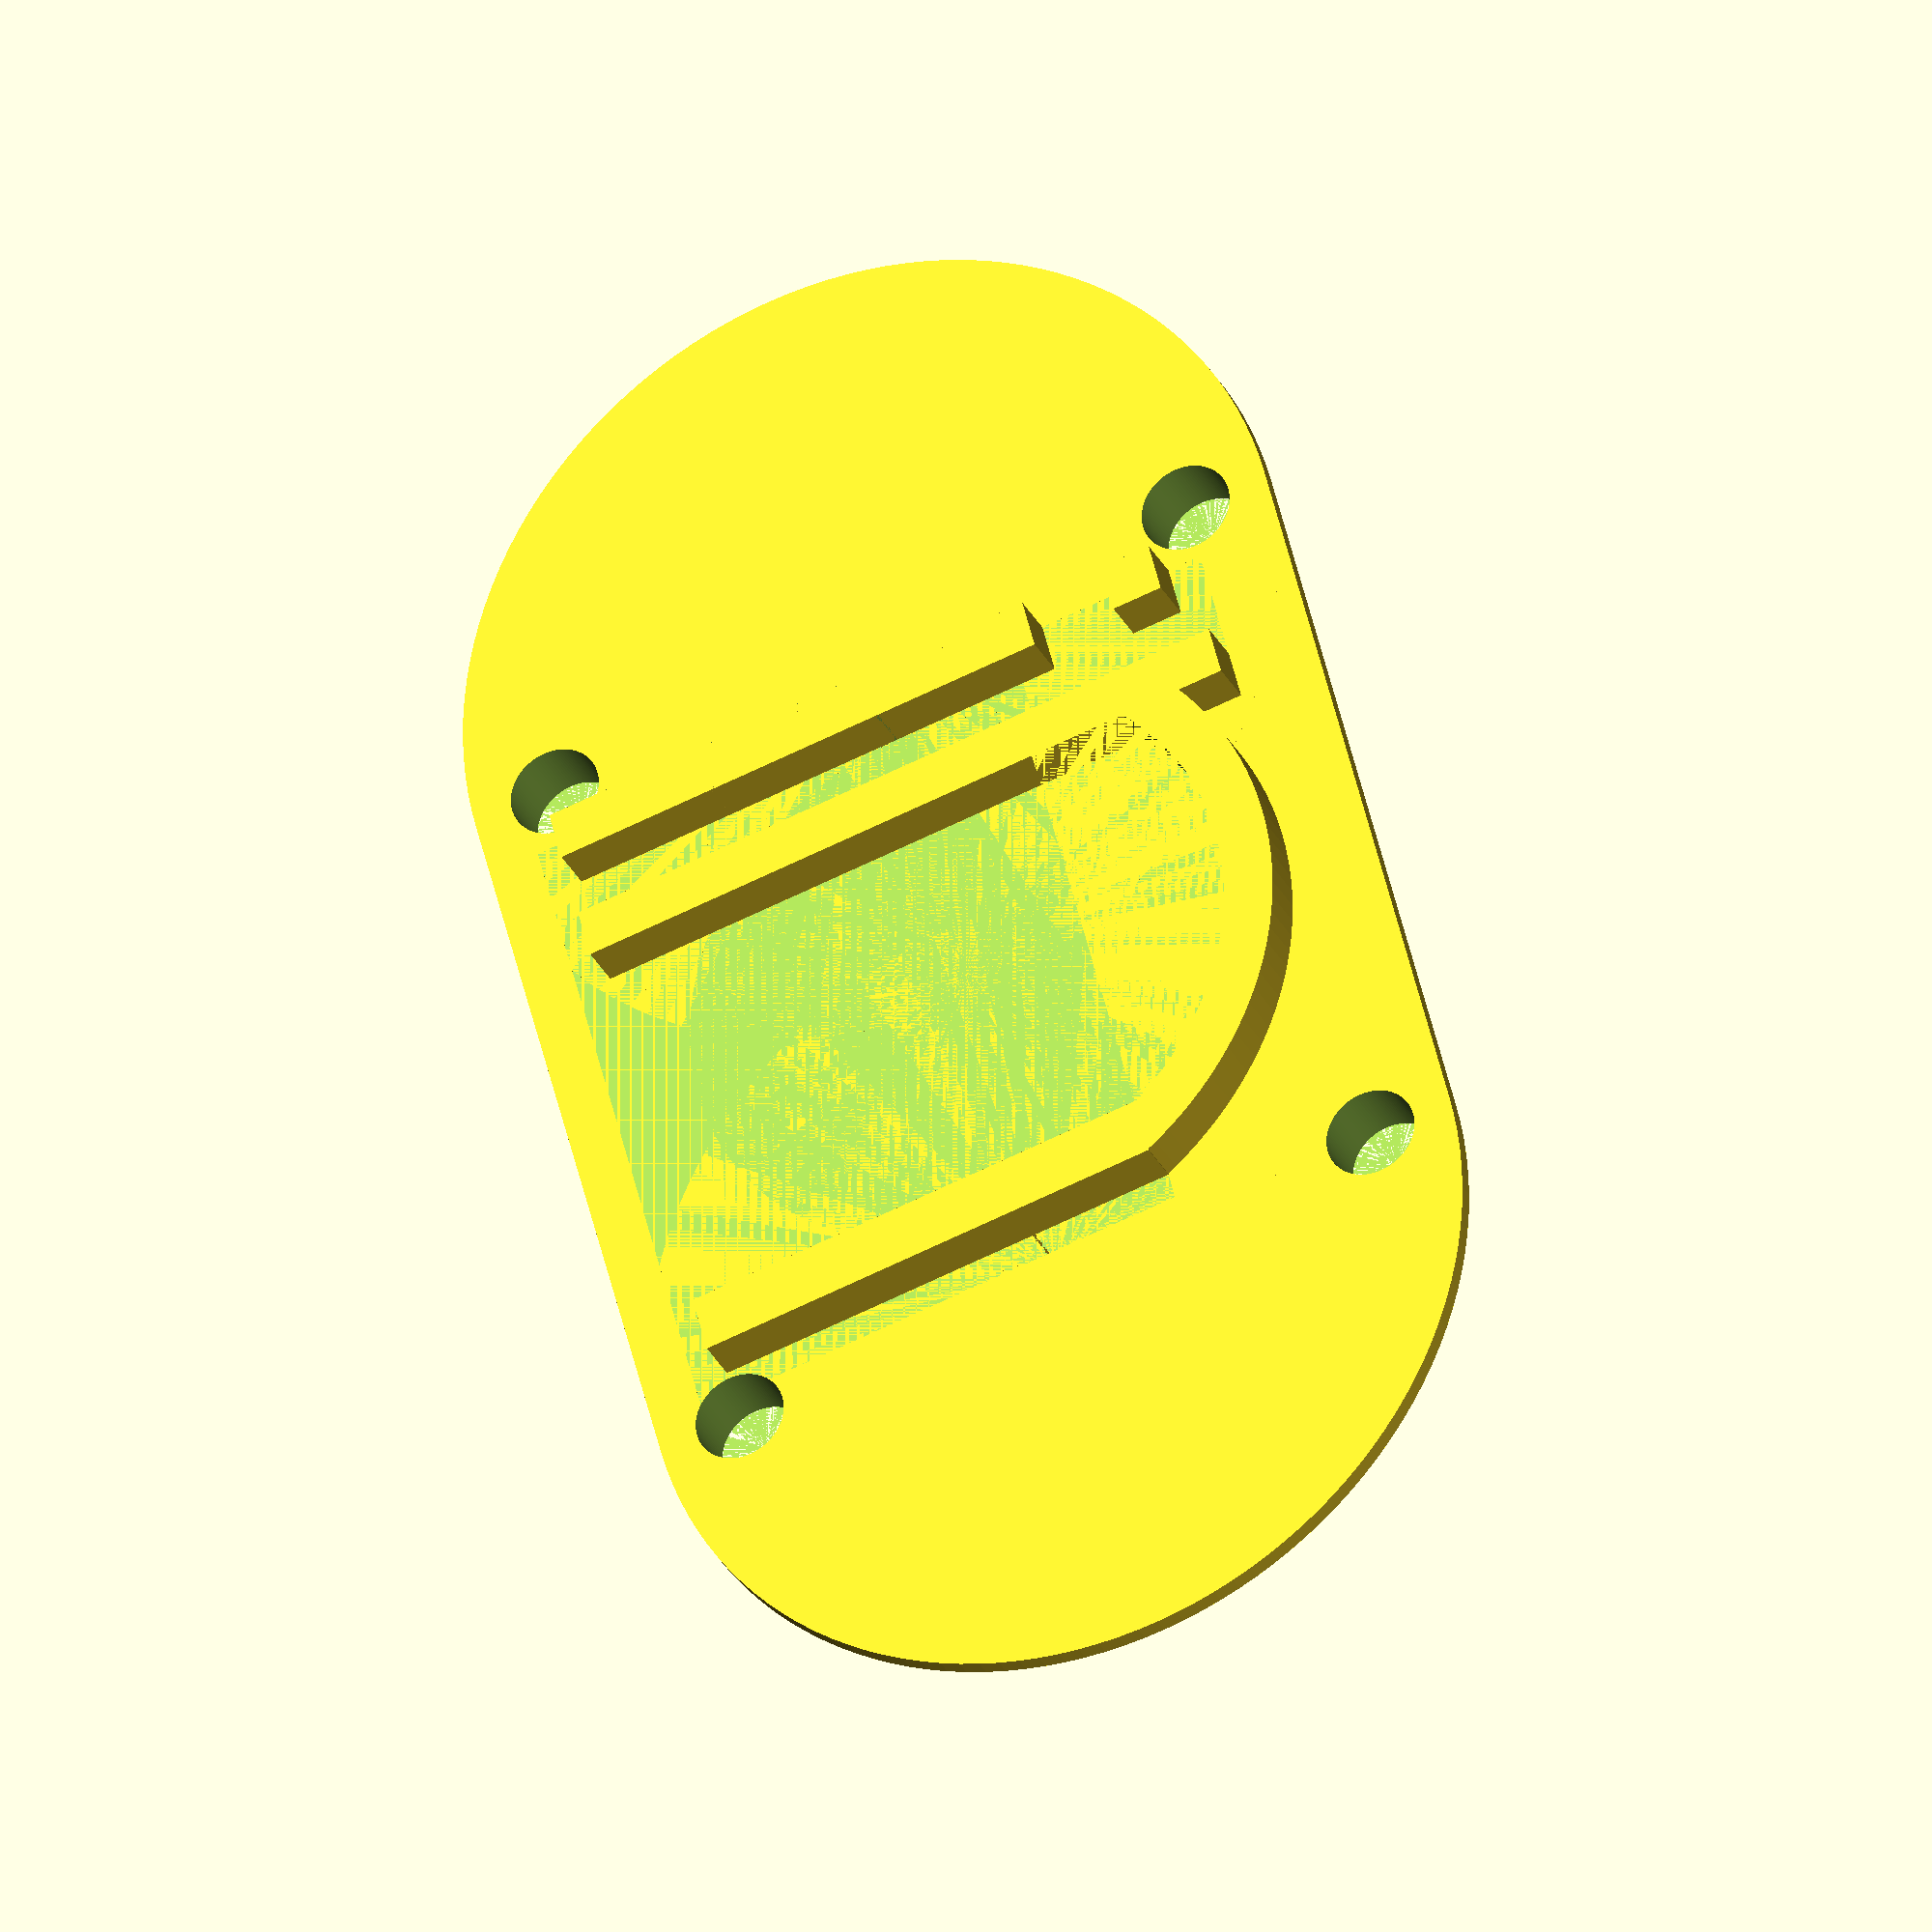
<openscad>
$fn=128;
 //основа

difference(){
 union(){  
   cube([45,50,1]);
   translate([0,25,0]) cylinder(1,25,25);
   translate([45,25,0]) cylinder(1,25,25);
  translate([0,5,-3]) cylinder(3,4,4);
 translate([0,45,-3]) cylinder(3,4,4);
 translate([45,5,-3]) cylinder(3,4,4);
 translate([45,45,-3]) cylinder(3,4,4);
     
}
 translate([0,5,-3]) cylinder(5,2.7,2.7);
 translate([0,45,-3]) cylinder(5,2.7,2.7);
 translate([45,5,-3]) cylinder(5,2.7,2.7);
 translate([45,45,-3]) cylinder(5,2.7,2.7);
 
 }
 translate([-1.5,0,-3])
 union() {
 //буква i
   translate([5,5,4]) cube([3,30,3]);
   translate([5,40,4]) cube([3,3,3]);
 
 
 
 //буква n
 translate([12,5,4]) cube([3,40,3]);
 difference(){
 translate([25,25,4]) cylinder(3,20,20);
 translate([25,25,4]) cylinder(3,17,17);
 translate([5,3,4]) cube([40,30,4]);
 translate([5,5,4]) cube([10,40,4]);
 }
 translate([39.9,5,4]) cube([3.5,28,3]);
}
</openscad>
<views>
elev=30.2 azim=75.4 roll=22.3 proj=o view=wireframe
</views>
